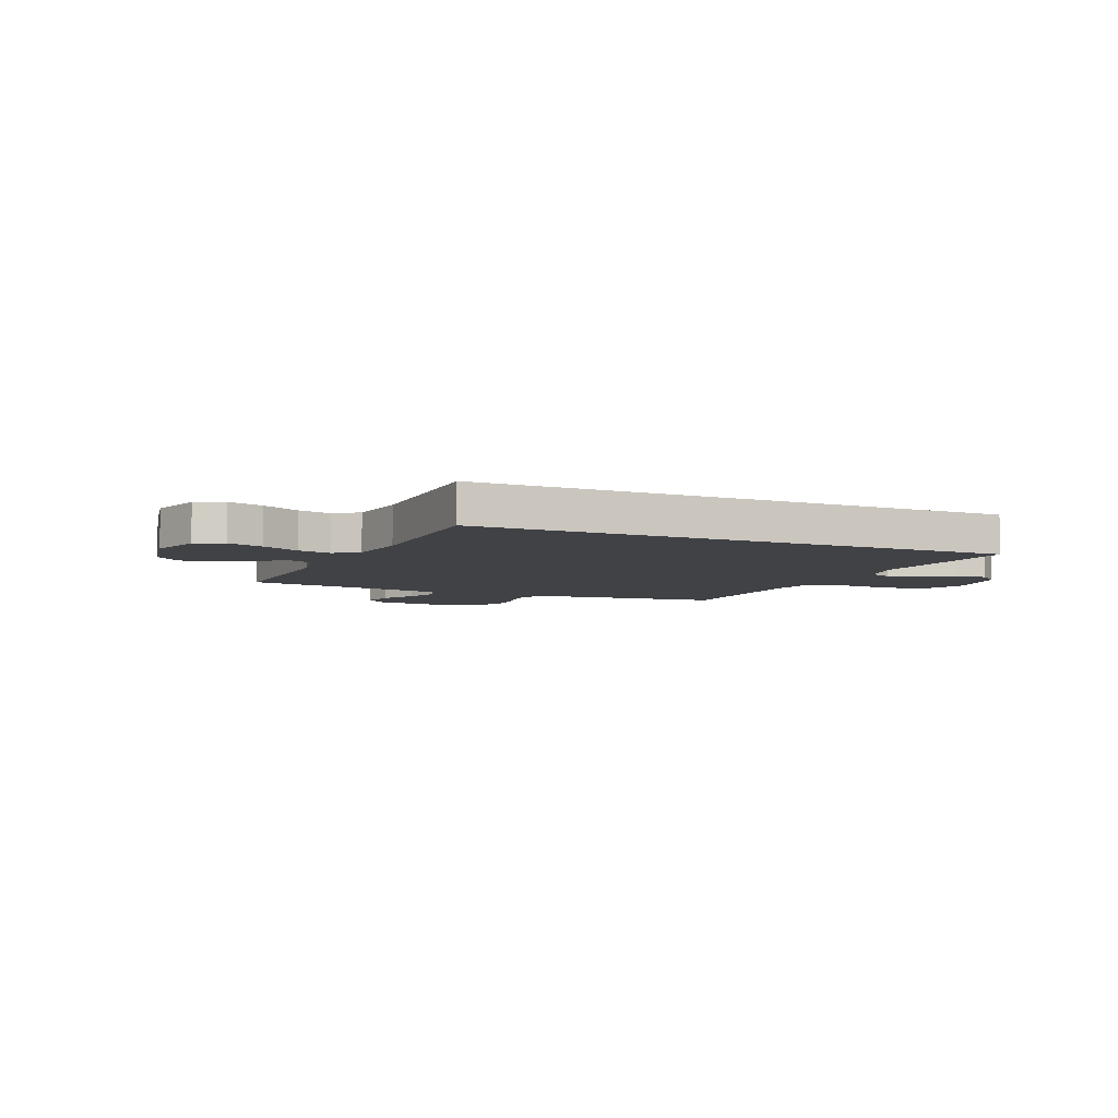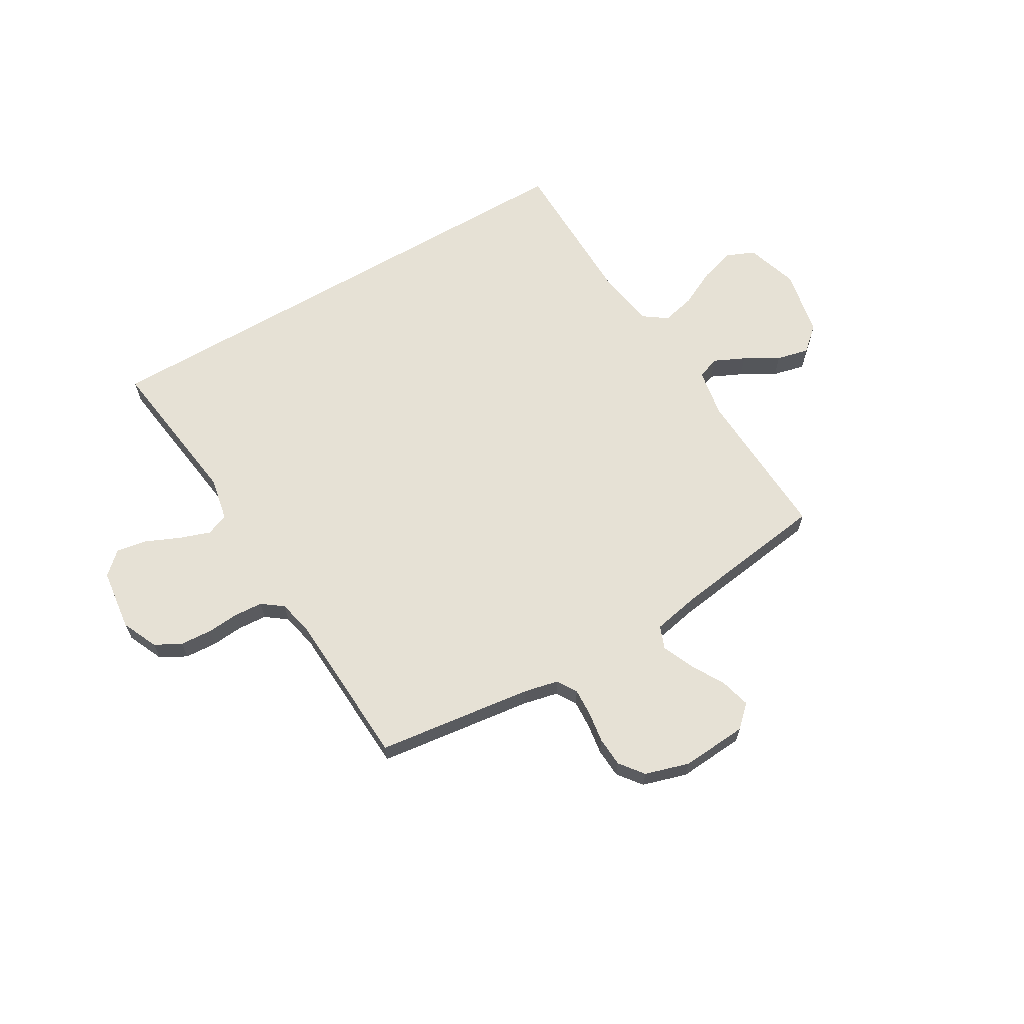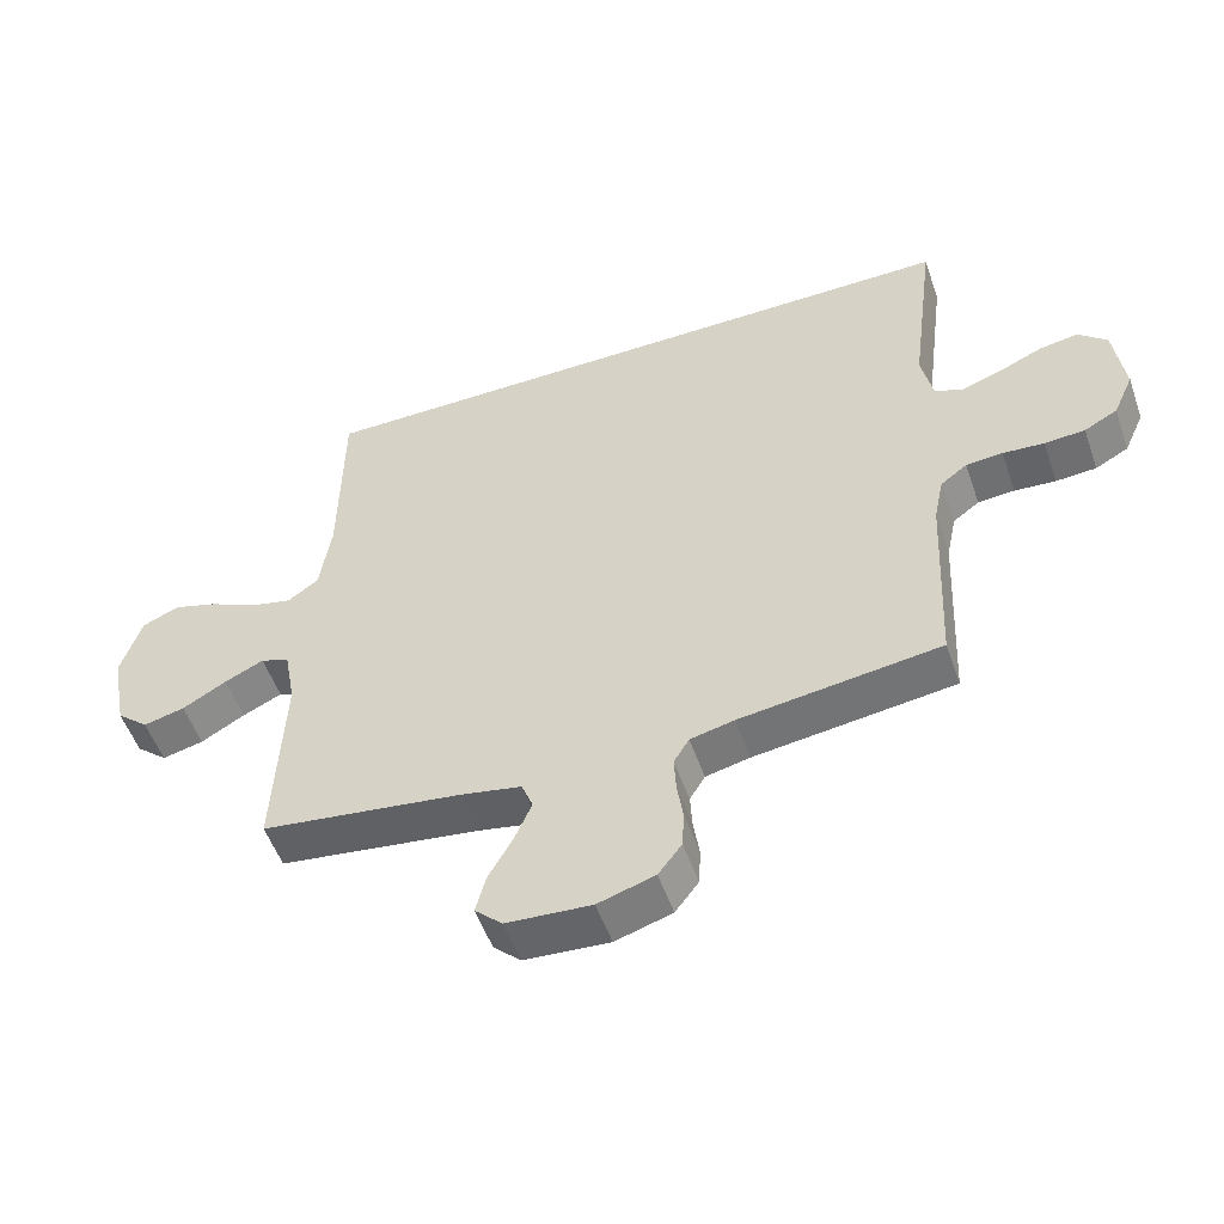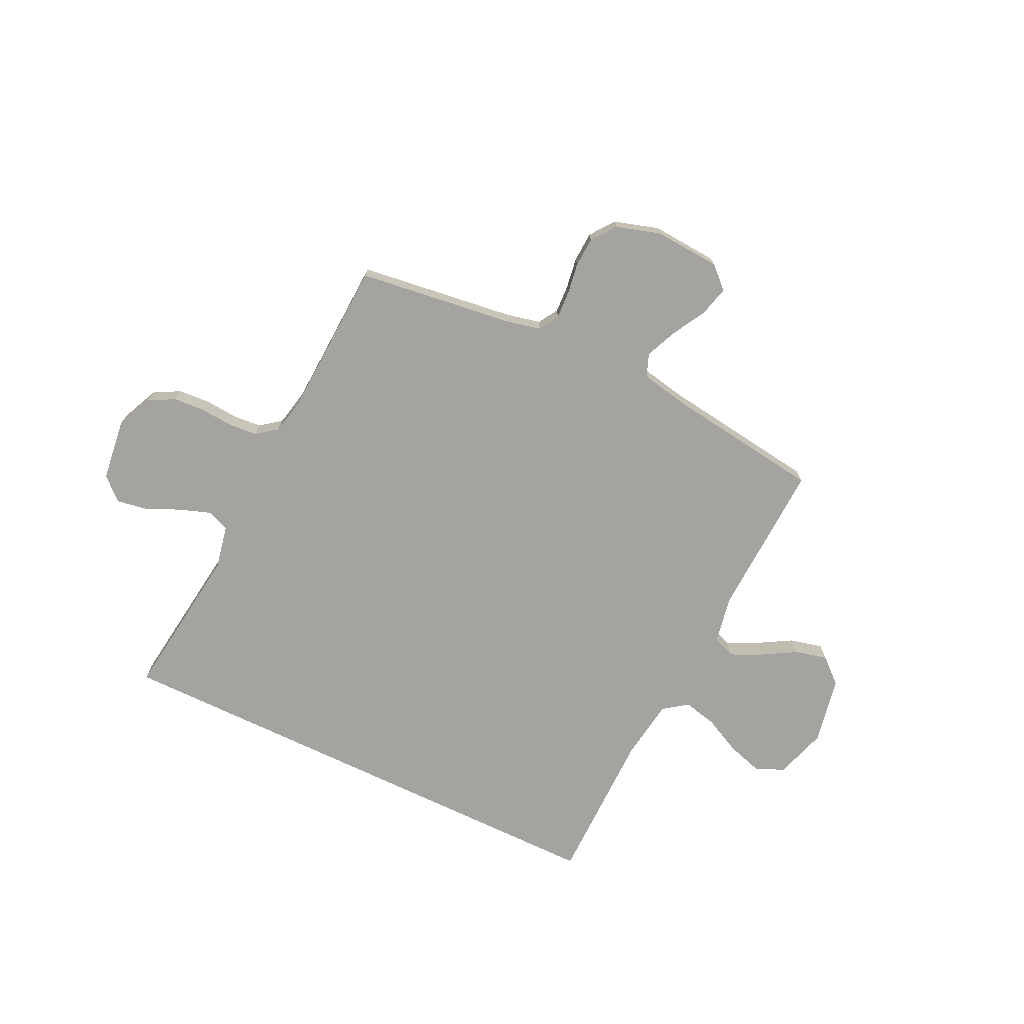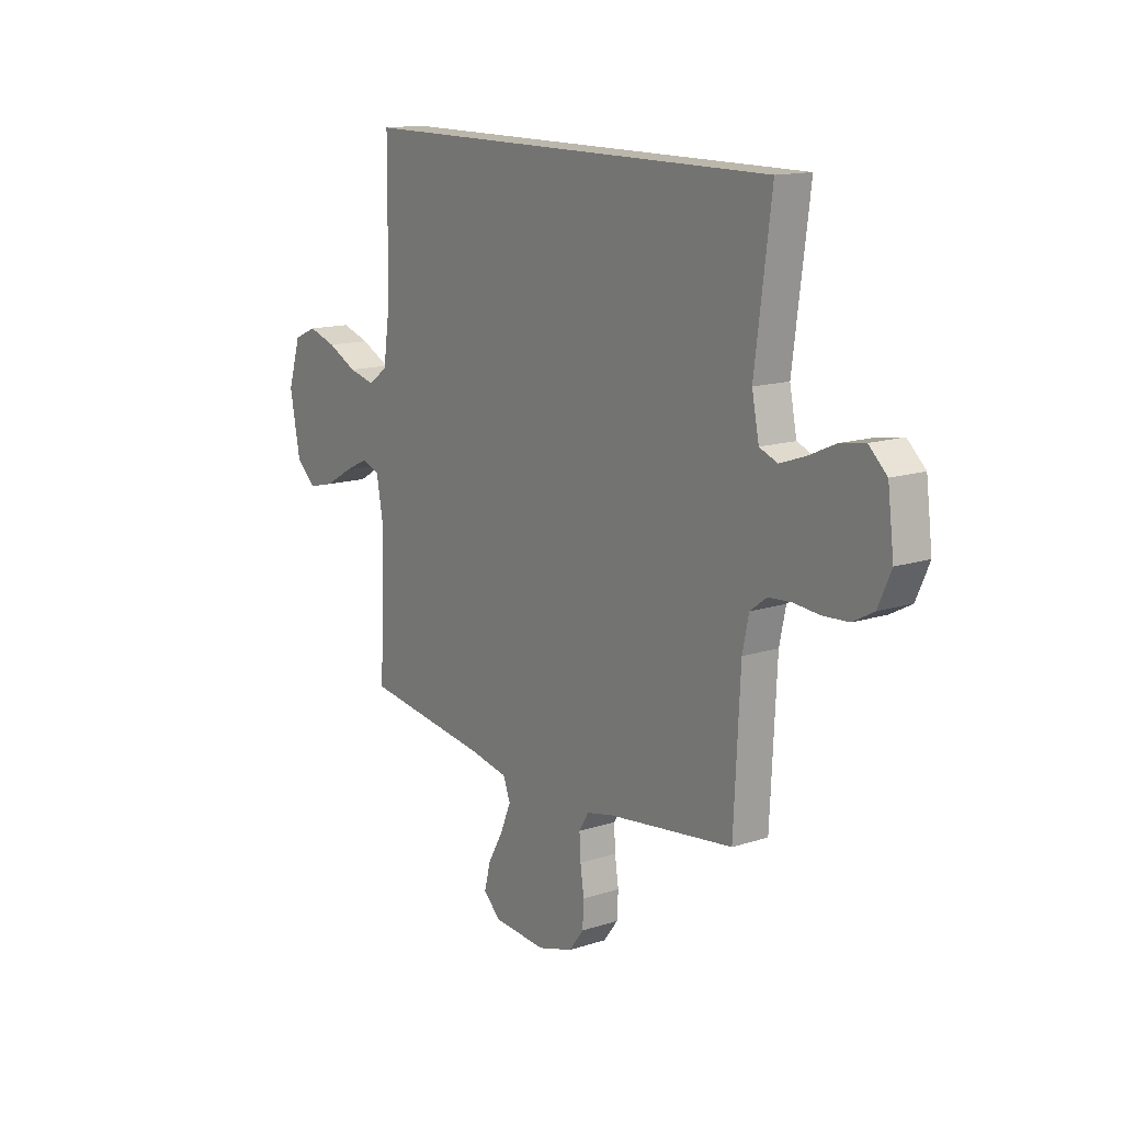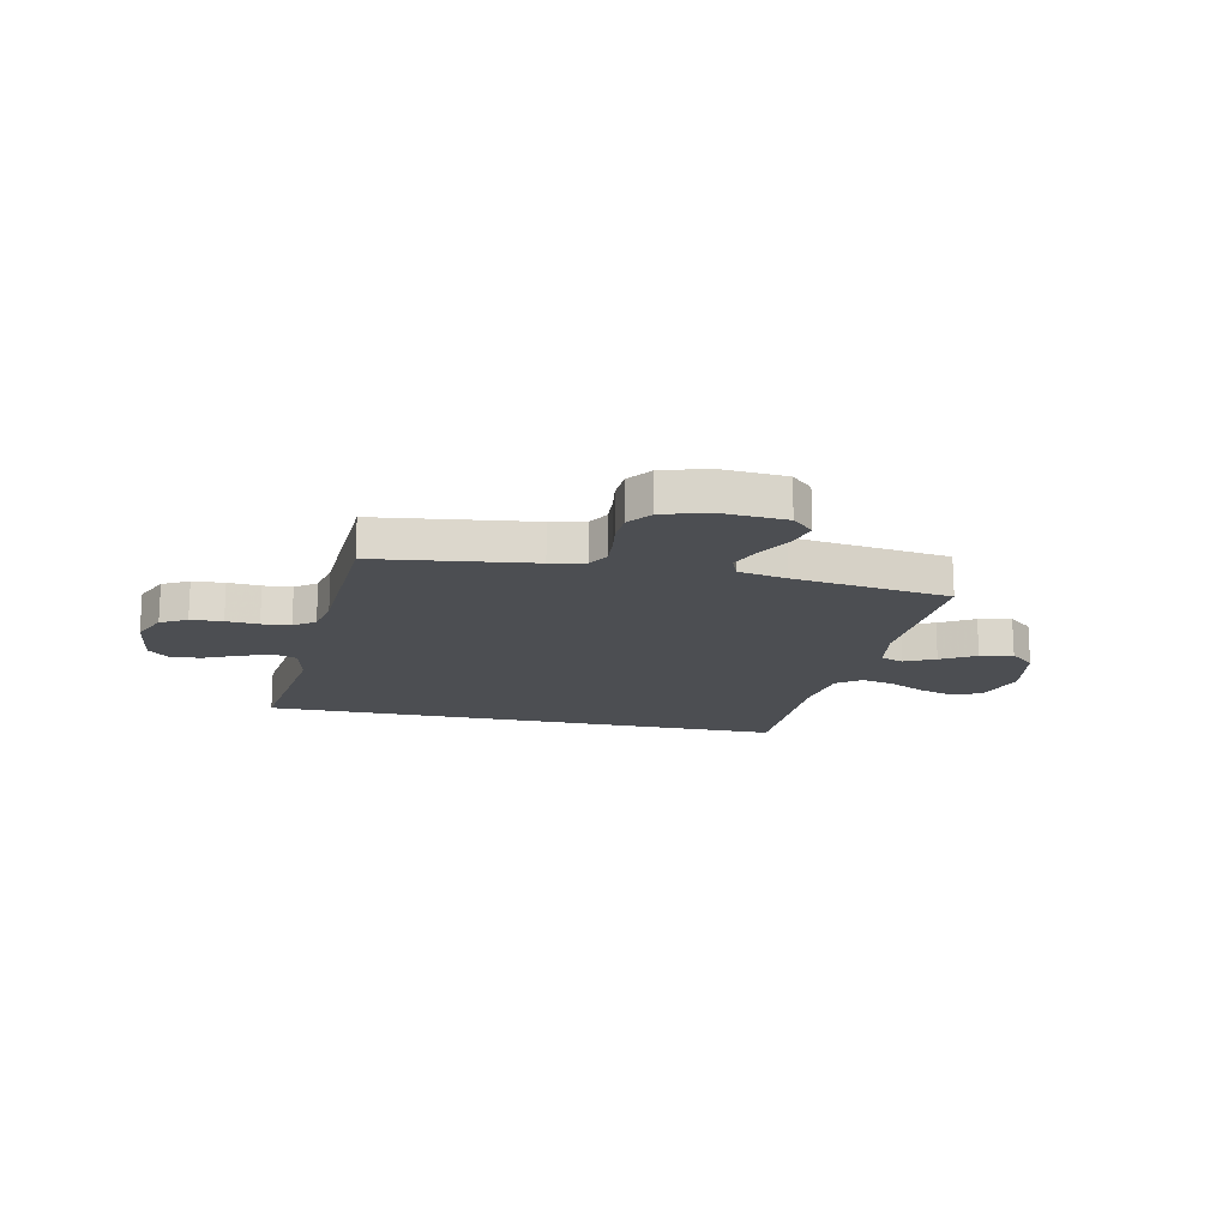
<metadata>
{"format":"obj","ext":"obj","renderer":"f3d","projection":"perspective","resolution":1024,"background":"white","views":[{"elev":-6.3,"azim":-23.4,"up":"+Y"},{"elev":64.3,"azim":149.4,"up":"+Y"},{"elev":-53.2,"azim":19.2,"up":"+Z"},{"elev":-72.9,"azim":154.4,"up":"+Y"},{"elev":14.2,"azim":54.7,"up":"+Z"},{"elev":-16.5,"azim":168.1,"up":"+Y"}]}
</metadata>
<code>
v 0.566 0.07 0.5
v 0.527 0.07 0.2
v 0.544 0.07 0.116
v 0.587 0.07 0.099
v 0.647 0.07 0.12
v 0.712 0.07 0.149
v 0.771 0.07 0.159
v 0.814 0.07 0.119
v 0.829 0.07 0
v 0.798 0.07 -0.069
v 0.748 0.07 -0.096
v 0.687 0.07 -0.1
v 0.625 0.07 -0.095
v 0.57 0.07 -0.099
v 0.53 0.07 -0.129
v 0.515 0.07 -0.2
v 0.5 0.07 -0.5
v 0.2 0.07 -0.539
v 0.134 0.07 -0.554
v 0.111 0.07 -0.592
v 0.114 0.07 -0.646
v 0.123 0.07 -0.705
v 0.12 0.07 -0.762
v 0.085 0.07 -0.808
v 0 0.07 -0.834
v -0.127 0.07 -0.825
v -0.168 0.07 -0.786
v -0.153 0.07 -0.728
v -0.117 0.07 -0.664
v -0.091 0.07 -0.603
v -0.108 0.07 -0.559
v -0.2 0.07 -0.541
v -0.5 0.07 -0.5
v -0.487 0.07 -0.2
v -0.504 0.07 -0.107
v -0.547 0.07 -0.091
v -0.606 0.07 -0.119
v -0.672 0.07 -0.157
v -0.734 0.07 -0.172
v -0.782 0.07 -0.13
v -0.807 0.07 0
v -0.776 0.07 0.099
v -0.721 0.07 0.123
v -0.653 0.07 0.102
v -0.582 0.07 0.067
v -0.518 0.07 0.052
v -0.472 0.07 0.085
v -0.455 0.07 0.2
v -0.452 0.07 0.5
v 0.566 0 0.5
v 0.527 0 0.2
v 0.544 0 0.116
v 0.587 0 0.099
v 0.647 0 0.12
v 0.712 0 0.149
v 0.771 0 0.159
v 0.814 0 0.119
v 0.829 0 0
v 0.798 0 -0.069
v 0.748 0 -0.096
v 0.687 0 -0.1
v 0.625 0 -0.095
v 0.57 0 -0.099
v 0.53 0 -0.129
v 0.515 0 -0.2
v 0.5 0 -0.5
v 0.2 0 -0.539
v 0.134 0 -0.554
v 0.111 0 -0.592
v 0.114 0 -0.646
v 0.123 0 -0.705
v 0.12 0 -0.762
v 0.085 0 -0.808
v 0 0 -0.834
v -0.127 0 -0.825
v -0.168 0 -0.786
v -0.153 0 -0.728
v -0.117 0 -0.664
v -0.091 0 -0.603
v -0.108 0 -0.559
v -0.2 0 -0.541
v -0.5 0 -0.5
v -0.487 0 -0.2
v -0.504 0 -0.107
v -0.547 0 -0.091
v -0.606 0 -0.119
v -0.672 0 -0.157
v -0.734 0 -0.172
v -0.782 0 -0.13
v -0.807 0 0
v -0.776 0 0.099
v -0.721 0 0.123
v -0.653 0 0.102
v -0.582 0 0.067
v -0.518 0 0.052
v -0.472 0 0.085
v -0.455 0 0.2
v -0.452 0 0.5
f 48 49 1 2
f 47 48 2 3
f 46 47 3 4
f 42 43 44 45
f 42 45 46
f 41 42 46
f 40 41 46 4
f 37 38 39 40
f 36 37 40
f 32 33 34
f 31 32 34 35
f 26 27 28 29
f 26 29 30
f 25 26 30
f 24 25 30 31
f 21 22 23 24
f 20 21 24 31
f 16 17 18
f 15 16 18 19
f 10 11 12 13
f 10 13 14
f 9 10 14
f 8 9 14
f 5 6 7 8
f 4 5 8 14
f 19 20 31 35
f 15 19 35
f 15 35 36
f 14 15 36
f 4 14 36
f 4 36 40
f 51 50 98 97
f 52 51 97 96
f 53 52 96 95
f 94 93 92 91
f 95 94 91
f 95 91 90
f 53 95 90 89
f 89 88 87 86
f 89 86 85
f 83 82 81
f 84 83 81 80
f 78 77 76 75
f 79 78 75
f 79 75 74
f 80 79 74 73
f 73 72 71 70
f 80 73 70 69
f 67 66 65
f 68 67 65 64
f 62 61 60 59
f 63 62 59
f 63 59 58
f 63 58 57
f 57 56 55 54
f 63 57 54 53
f 84 80 69 68
f 84 68 64
f 85 84 64
f 85 64 63
f 85 63 53
f 89 85 53
f 1 50 51 2
f 2 51 52 3
f 3 52 53 4
f 4 53 54 5
f 5 54 55 6
f 6 55 56 7
f 7 56 57 8
f 8 57 58 9
f 9 58 59 10
f 10 59 60 11
f 11 60 61 12
f 12 61 62 13
f 13 62 63 14
f 14 63 64 15
f 15 64 65 16
f 16 65 66 17
f 17 66 67 18
f 18 67 68 19
f 19 68 69 20
f 20 69 70 21
f 21 70 71 22
f 22 71 72 23
f 23 72 73 24
f 24 73 74 25
f 25 74 75 26
f 26 75 76 27
f 27 76 77 28
f 28 77 78 29
f 29 78 79 30
f 30 79 80 31
f 31 80 81 32
f 32 81 82 33
f 33 82 83 34
f 34 83 84 35
f 35 84 85 36
f 36 85 86 37
f 37 86 87 38
f 38 87 88 39
f 39 88 89 40
f 40 89 90 41
f 41 90 91 42
f 42 91 92 43
f 43 92 93 44
f 44 93 94 45
f 45 94 95 46
f 46 95 96 47
f 47 96 97 48
f 48 97 98 49
f 49 98 50 1

</code>
